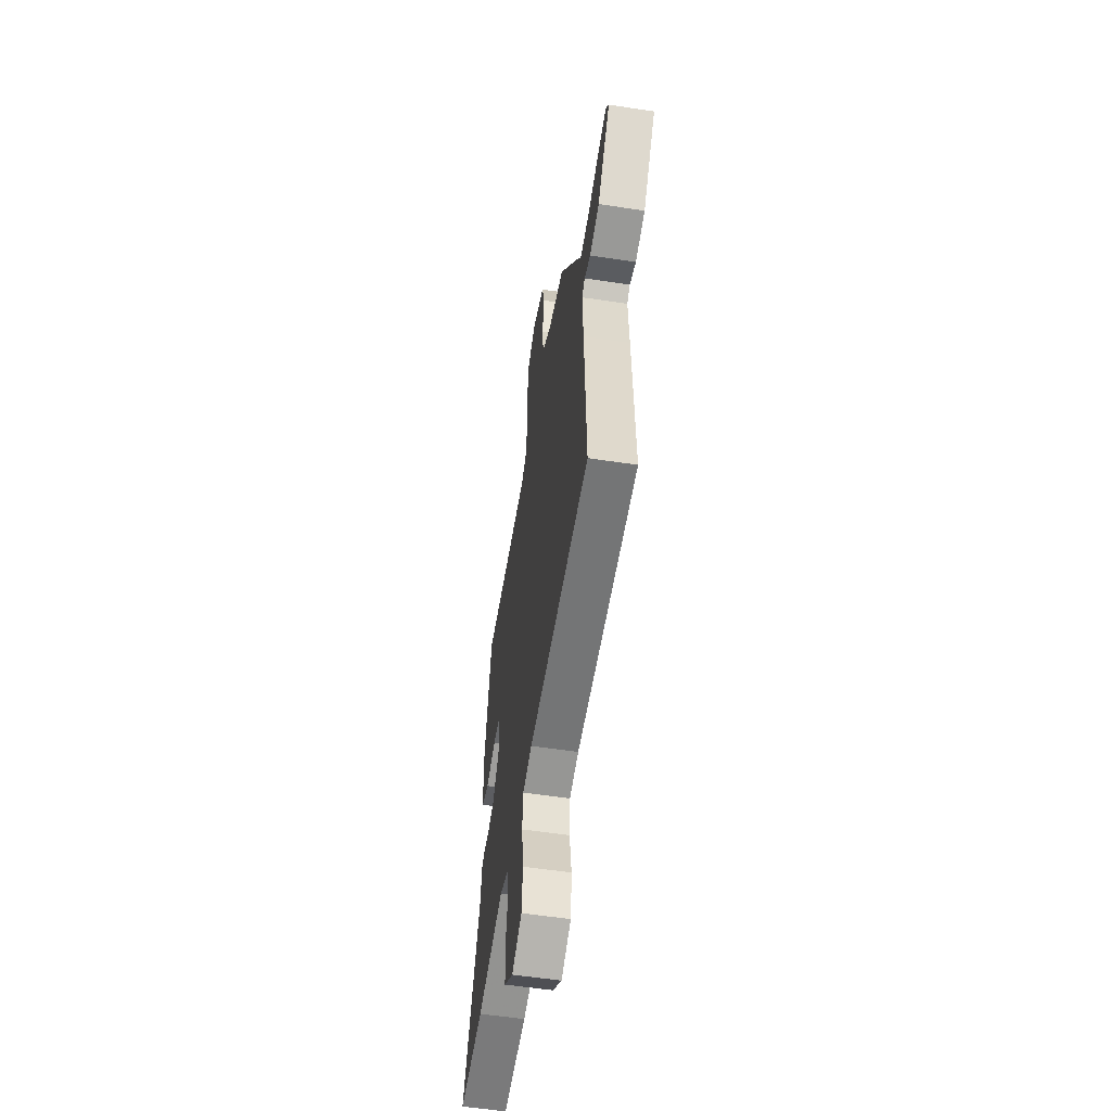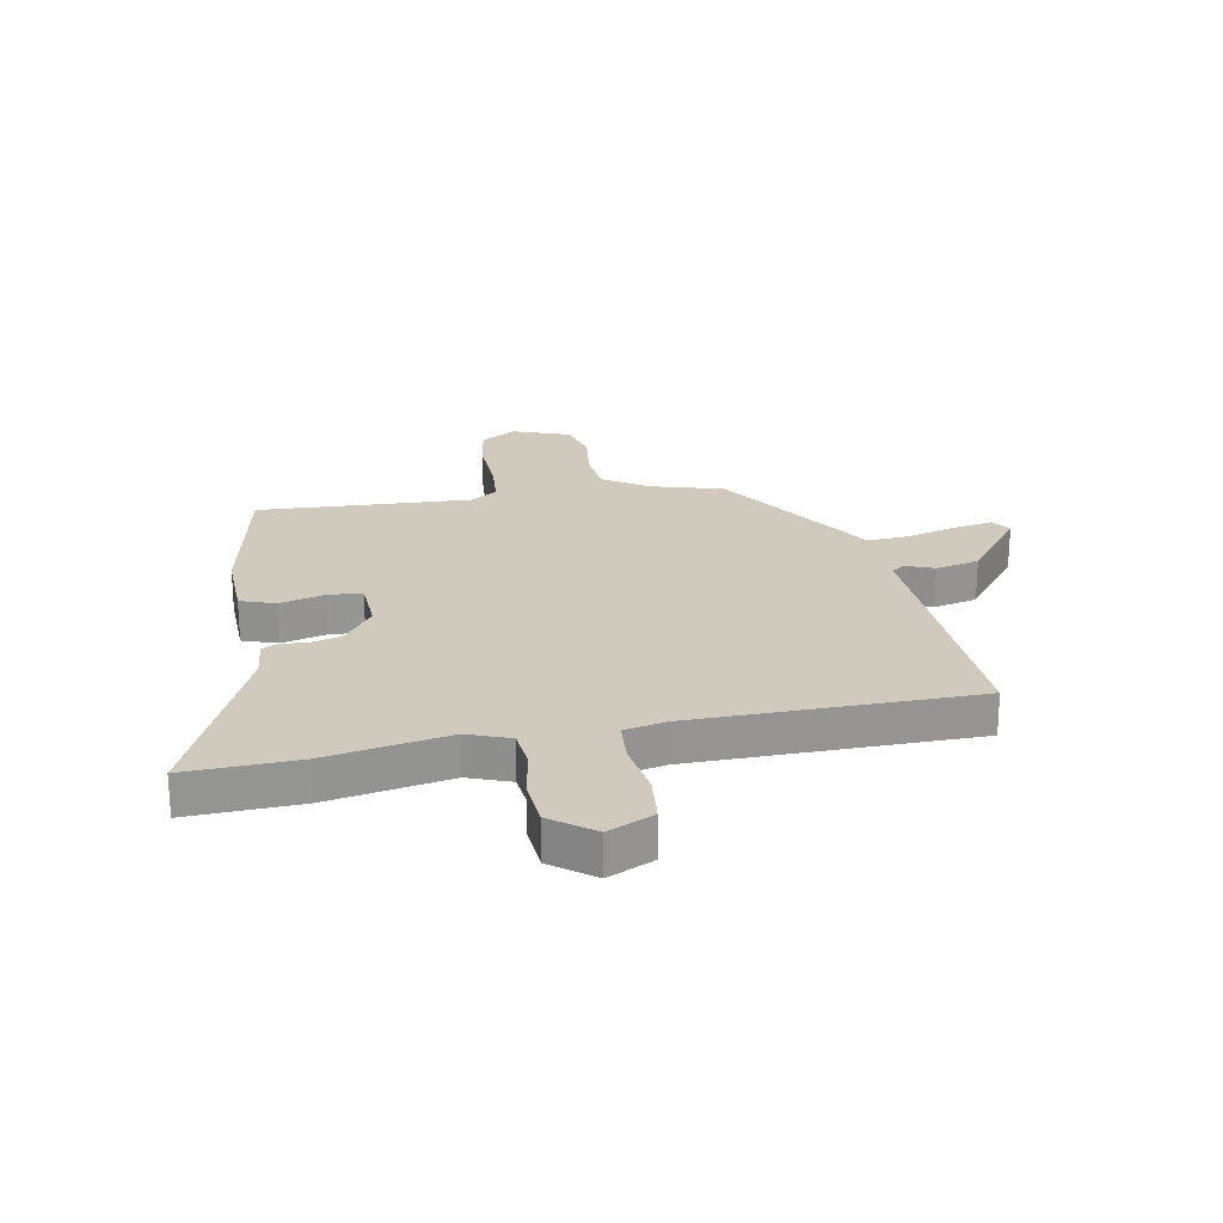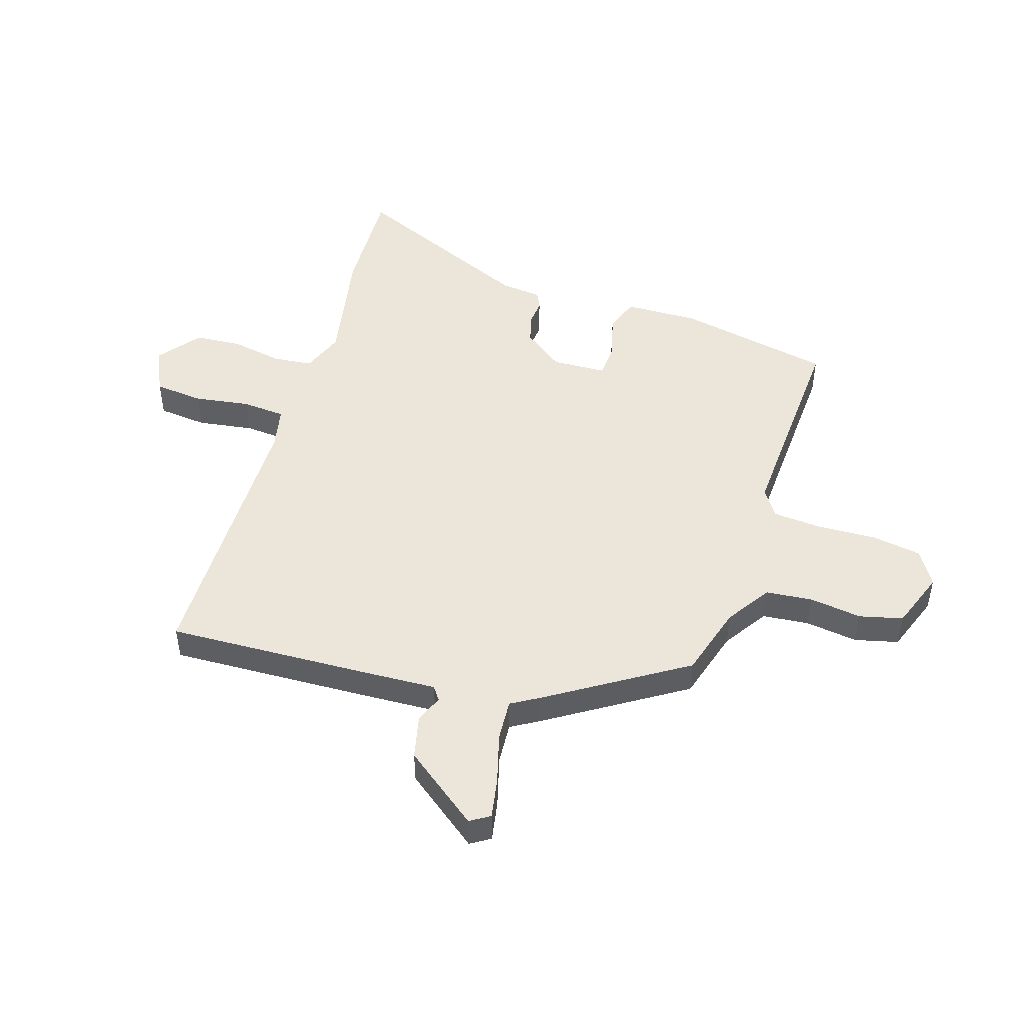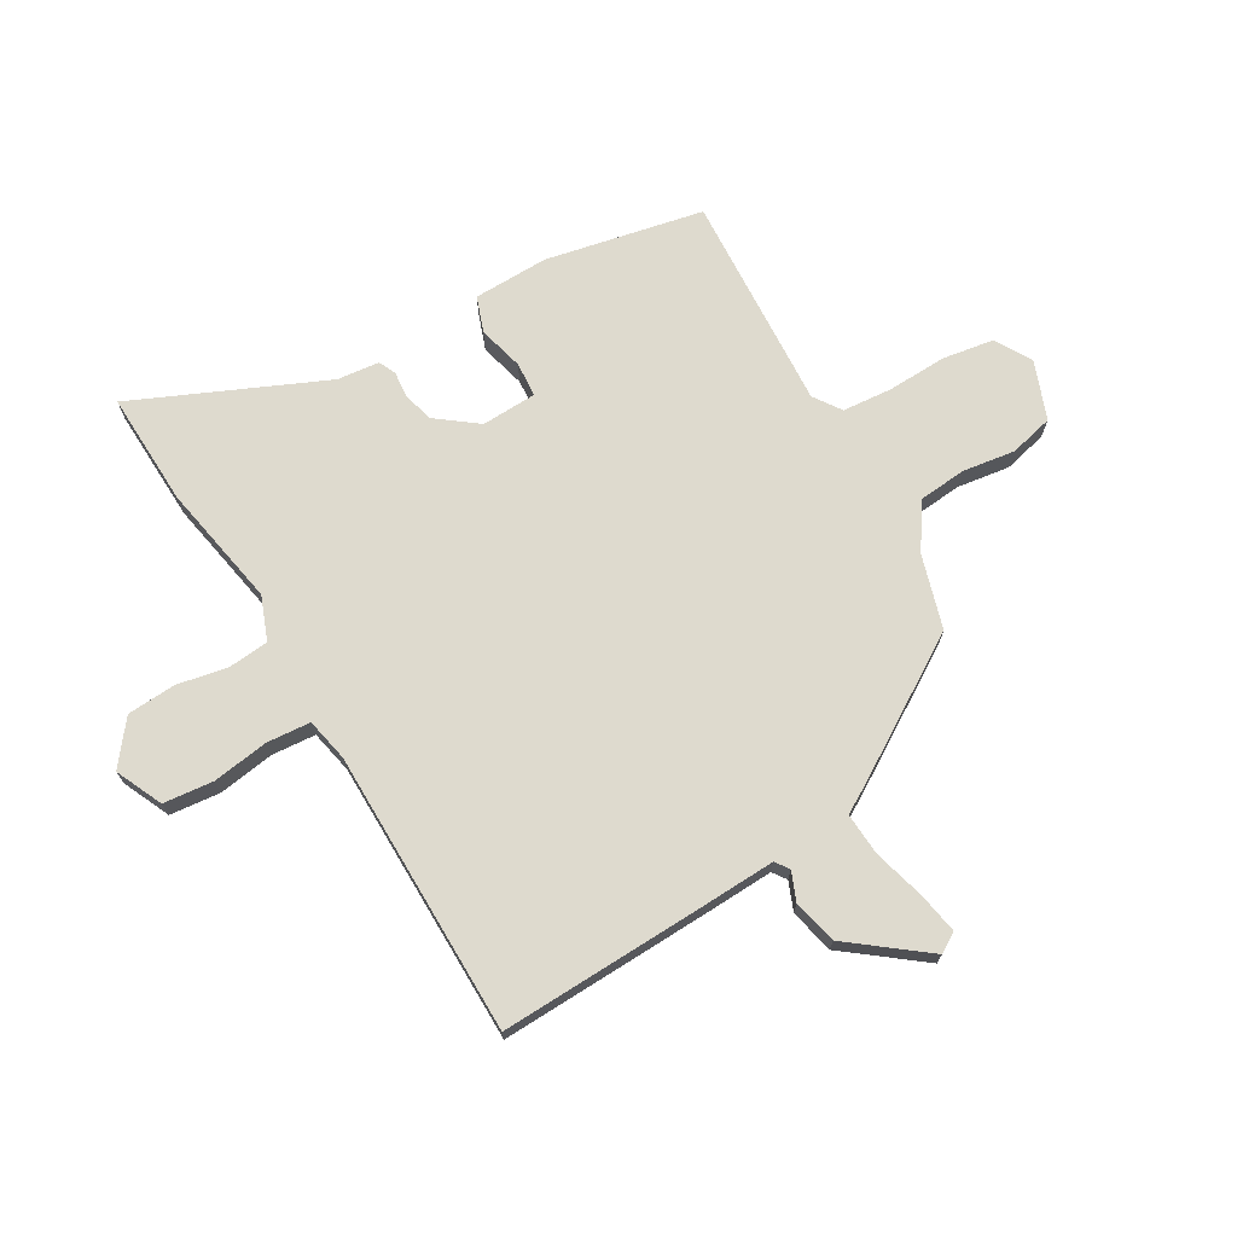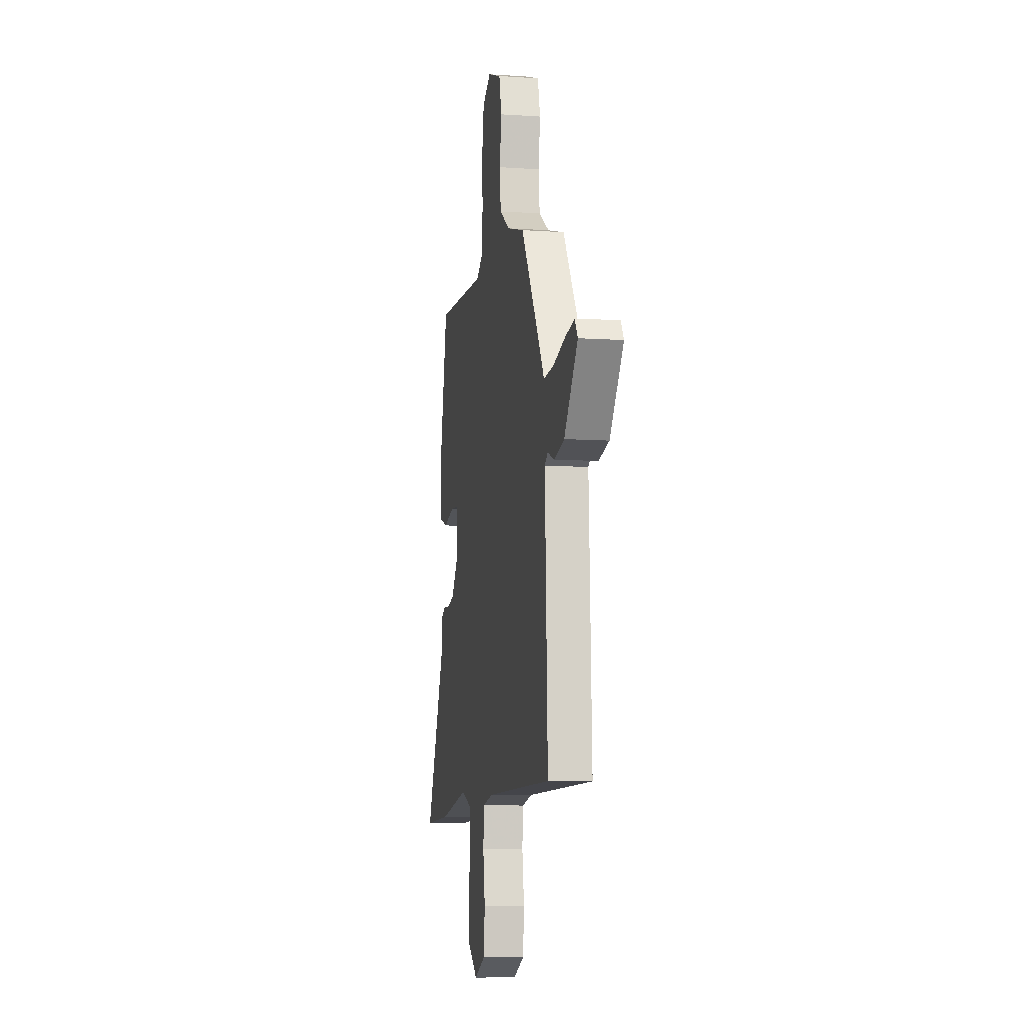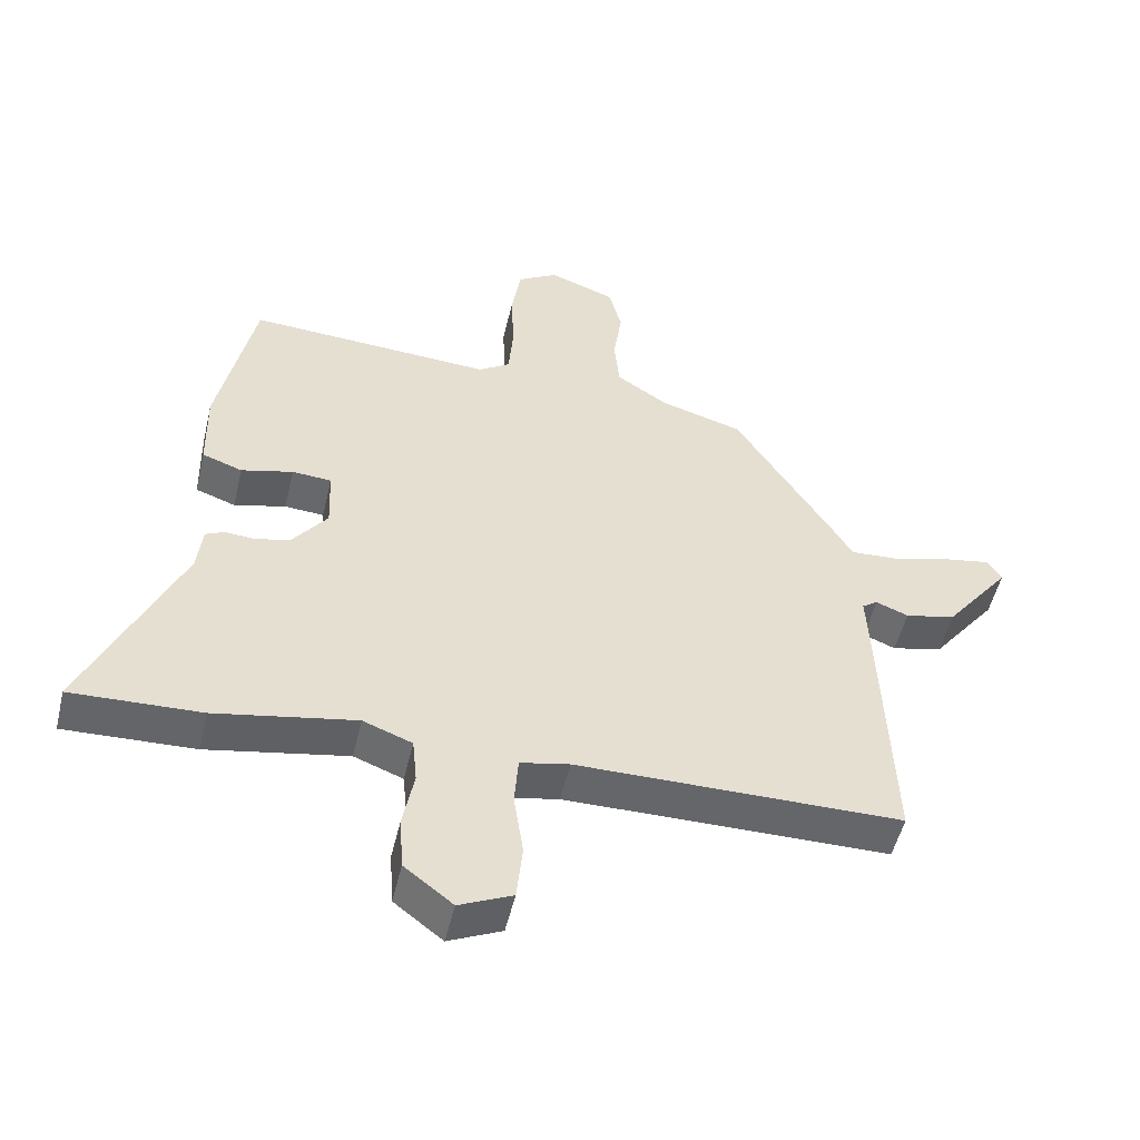
<metadata>
{"format":"obj","ext":"obj","renderer":"f3d","projection":"perspective","resolution":1024,"background":"white","views":[{"elev":-55.8,"azim":-99.1,"up":"+Z"},{"elev":23.1,"azim":169.3,"up":"+Y"},{"elev":48.1,"azim":-72.6,"up":"+Y"},{"elev":71.1,"azim":-120.1,"up":"+Y"},{"elev":-8.6,"azim":-100.4,"up":"+Z"},{"elev":-51.9,"azim":166.7,"up":"+Z"}]}
</metadata>
<code>
v -0.548 0.07 -0.468
v -0.534 0.07 -0.106
v -0.528 0.07 0.025
v -0.552 0.07 0.042
v -0.602 0.07 0.022
v -0.68 0.07 0.04
v -0.782 0.07 0.173
v -0.76 0.07 0.208
v -0.688 0.07 0.195
v -0.598 0.07 0.17
v -0.523 0.07 0.165
v -0.494 0.07 0.214
v -0.341 0.07 0.456
v -0.212 0.07 0.494
v -0.133 0.07 0.546
v -0.125 0.07 0.629
v -0.138 0.07 0.722
v -0.119 0.07 0.799
v -0.016 0.07 0.837
v 0.047 0.07 0.799
v 0.061 0.07 0.71
v 0.057 0.07 0.604
v 0.064 0.07 0.518
v 0.112 0.07 0.485
v 0.493 0.07 0.505
v 0.549 0.07 0.229
v 0.546 0.07 0.097
v 0.484 0.07 0.075
v 0.404 0.07 0.096
v 0.343 0.07 0.092
v 0.339 0.07 -0.005
v 0.393 0.07 -0.077
v 0.447 0.07 -0.091
v 0.492 0.07 -0.087
v 0.522 0.07 -0.101
v 0.53 0.07 -0.175
v 0.676 0.07 -0.507
v 0.476 0.07 -0.499
v 0.259 0.07 -0.458
v 0.183 0.07 -0.487
v 0.176 0.07 -0.558
v 0.193 0.07 -0.648
v 0.187 0.07 -0.733
v 0.112 0.07 -0.791
v 0.03 0.07 -0.753
v 0.021 0.07 -0.665
v 0.036 0.07 -0.566
v 0.03 0.07 -0.489
v -0.046 0.07 -0.473
v -0.548 0 -0.468
v -0.534 0 -0.106
v -0.528 0 0.025
v -0.552 0 0.042
v -0.602 0 0.022
v -0.68 0 0.04
v -0.782 0 0.173
v -0.76 0 0.208
v -0.688 0 0.195
v -0.598 0 0.17
v -0.523 0 0.165
v -0.494 0 0.214
v -0.341 0 0.456
v -0.212 0 0.494
v -0.133 0 0.546
v -0.125 0 0.629
v -0.138 0 0.722
v -0.119 0 0.799
v -0.016 0 0.837
v 0.047 0 0.799
v 0.061 0 0.71
v 0.057 0 0.604
v 0.064 0 0.518
v 0.112 0 0.485
v 0.493 0 0.505
v 0.549 0 0.229
v 0.546 0 0.097
v 0.484 0 0.075
v 0.404 0 0.096
v 0.343 0 0.092
v 0.339 0 -0.005
v 0.393 0 -0.077
v 0.447 0 -0.091
v 0.492 0 -0.087
v 0.522 0 -0.101
v 0.53 0 -0.175
v 0.676 0 -0.507
v 0.476 0 -0.499
v 0.259 0 -0.458
v 0.183 0 -0.487
v 0.176 0 -0.558
v 0.193 0 -0.648
v 0.187 0 -0.733
v 0.112 0 -0.791
v 0.03 0 -0.753
v 0.021 0 -0.665
v 0.036 0 -0.566
v 0.03 0 -0.489
v -0.046 0 -0.473
f 45 46 47
f 44 45 47
f 43 44 47
f 42 43 47
f 41 42 47
f 40 41 47 48
f 39 40 48 49
f 36 37 38 39
f 39 49 1
f 36 39 1
f 35 36 1
f 34 35 1
f 33 34 1
f 27 28 29
f 26 27 29
f 25 26 29
f 24 25 29
f 23 24 29 30
f 20 21 22
f 19 20 22
f 18 19 22
f 17 18 22
f 16 17 22
f 15 16 22 23
f 23 30 31
f 15 23 31
f 14 15 31
f 14 31 32
f 13 14 32
f 12 13 32
f 11 12 32
f 8 9 10
f 7 8 10
f 6 7 10
f 5 6 10
f 4 5 10
f 1 2 3
f 33 1 3
f 32 33 3
f 10 11 32
f 4 10 32
f 3 4 32
f 96 95 94
f 96 94 93
f 96 93 92
f 96 92 91
f 96 91 90
f 97 96 90 89
f 98 97 89 88
f 88 87 86 85
f 50 98 88
f 50 88 85
f 50 85 84
f 50 84 83
f 50 83 82
f 78 77 76
f 78 76 75
f 78 75 74
f 78 74 73
f 79 78 73 72
f 71 70 69
f 71 69 68
f 71 68 67
f 71 67 66
f 71 66 65
f 72 71 65 64
f 80 79 72
f 80 72 64
f 80 64 63
f 81 80 63
f 81 63 62
f 81 62 61
f 81 61 60
f 59 58 57
f 59 57 56
f 59 56 55
f 59 55 54
f 59 54 53
f 52 51 50
f 52 50 82
f 52 82 81
f 81 60 59
f 81 59 53
f 81 53 52
f 1 50 51 2
f 2 51 52 3
f 3 52 53 4
f 4 53 54 5
f 5 54 55 6
f 6 55 56 7
f 7 56 57 8
f 8 57 58 9
f 9 58 59 10
f 10 59 60 11
f 11 60 61 12
f 12 61 62 13
f 13 62 63 14
f 14 63 64 15
f 15 64 65 16
f 16 65 66 17
f 17 66 67 18
f 18 67 68 19
f 19 68 69 20
f 20 69 70 21
f 21 70 71 22
f 22 71 72 23
f 23 72 73 24
f 24 73 74 25
f 25 74 75 26
f 26 75 76 27
f 27 76 77 28
f 28 77 78 29
f 29 78 79 30
f 30 79 80 31
f 31 80 81 32
f 32 81 82 33
f 33 82 83 34
f 34 83 84 35
f 35 84 85 36
f 36 85 86 37
f 37 86 87 38
f 38 87 88 39
f 39 88 89 40
f 40 89 90 41
f 41 90 91 42
f 42 91 92 43
f 43 92 93 44
f 44 93 94 45
f 45 94 95 46
f 46 95 96 47
f 47 96 97 48
f 48 97 98 49
f 49 98 50 1

</code>
